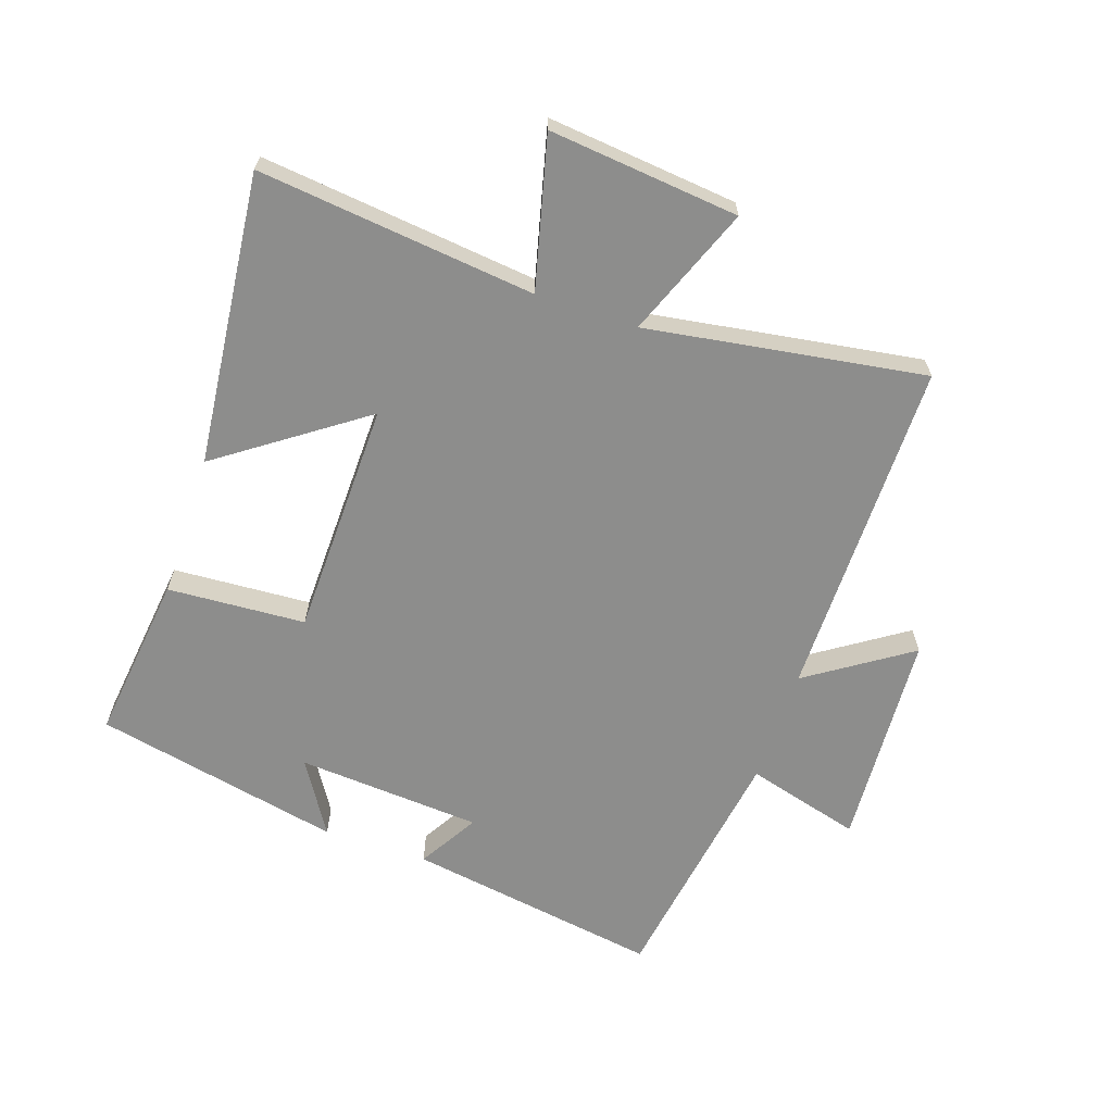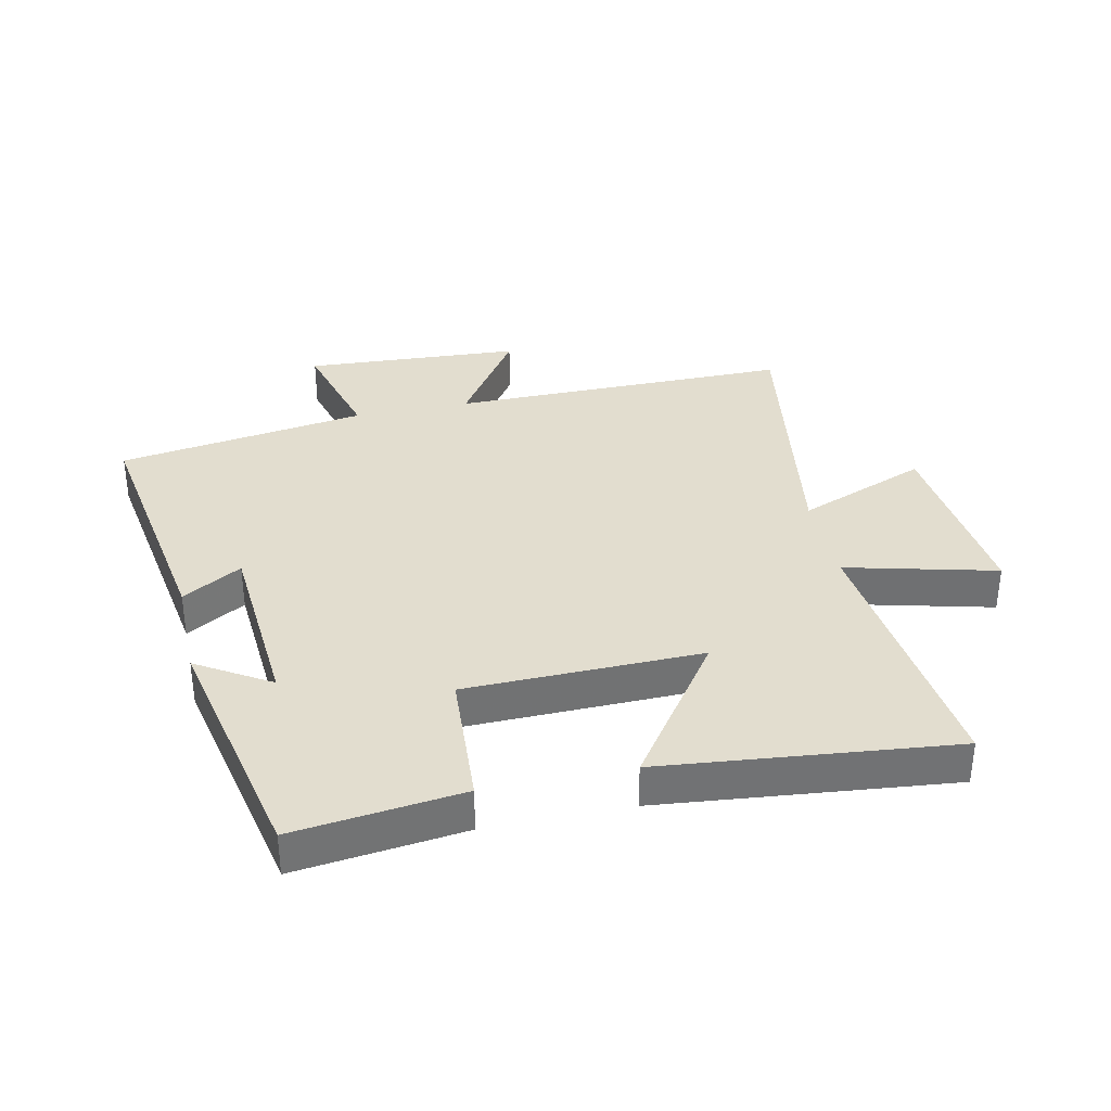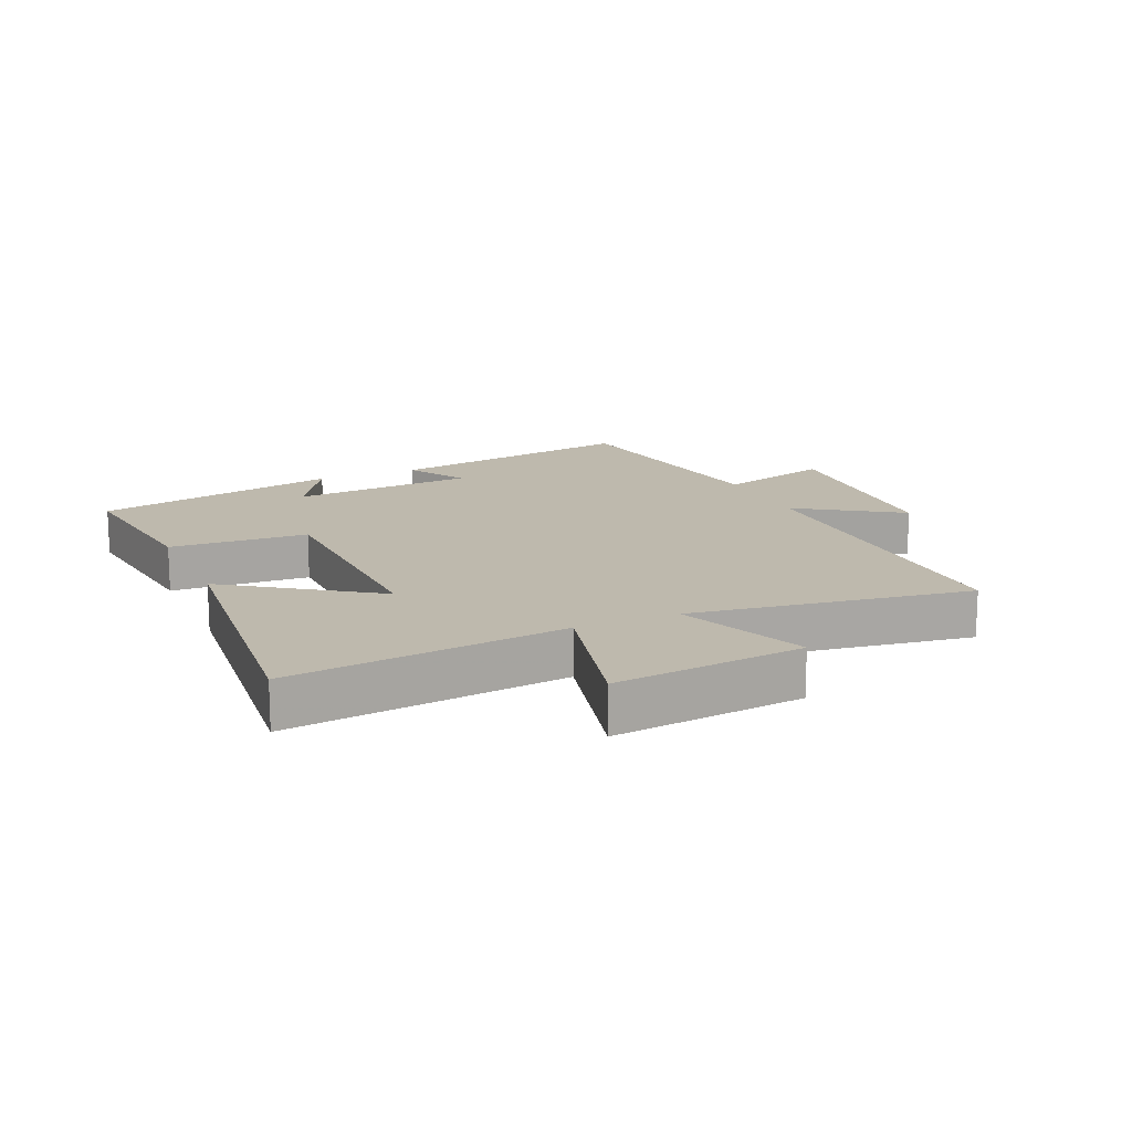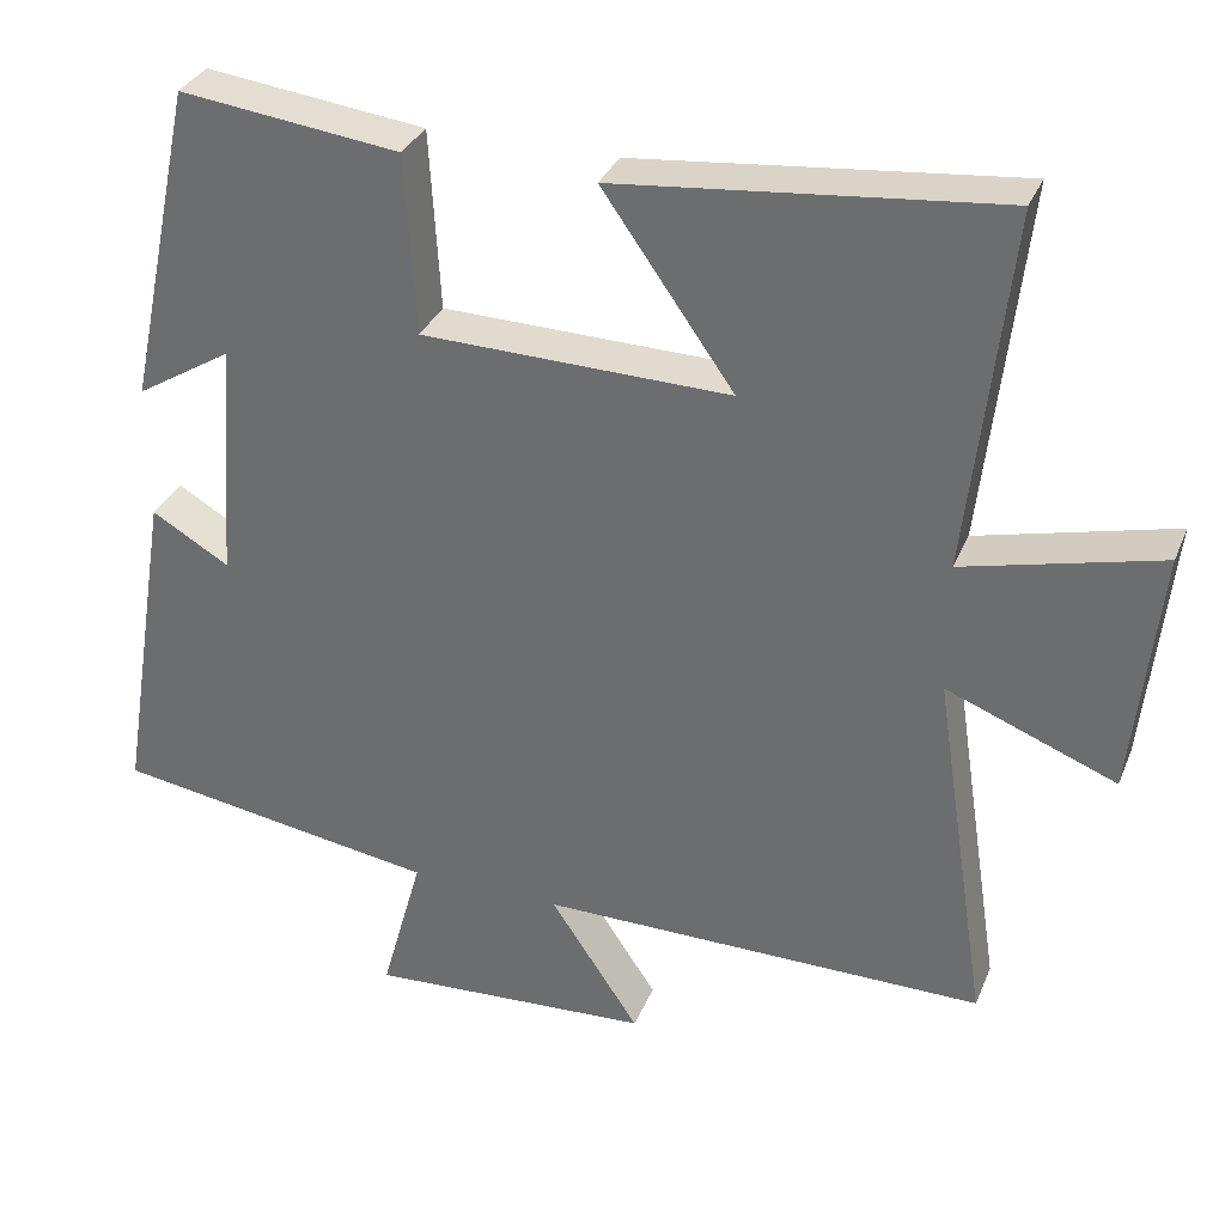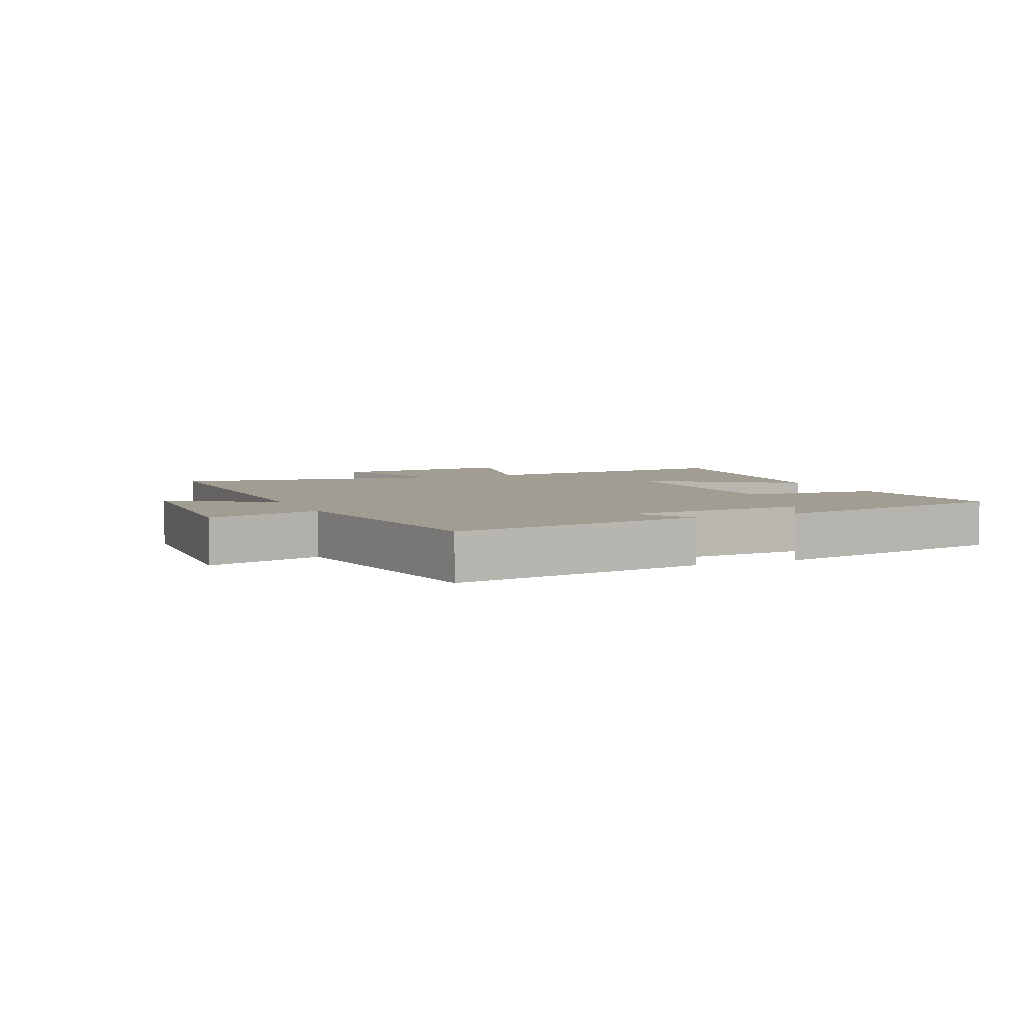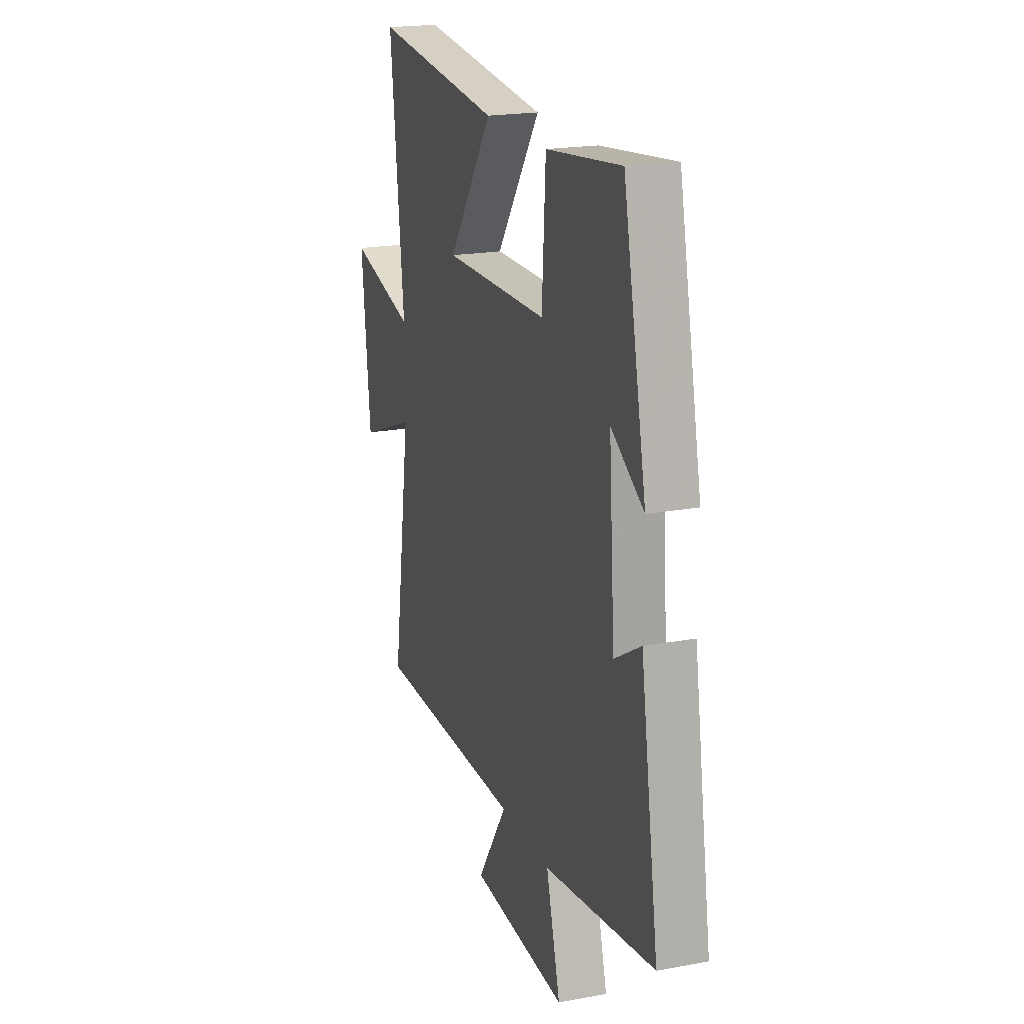
<metadata>
{"format":"obj","ext":"obj","renderer":"f3d","projection":"perspective","resolution":1024,"background":"white","views":[{"elev":-64.5,"azim":71.4,"up":"+Y"},{"elev":34.9,"azim":-12.1,"up":"+Y"},{"elev":15.2,"azim":66.0,"up":"+Y"},{"elev":32.8,"azim":20.2,"up":"+Z"},{"elev":4.7,"azim":-113.6,"up":"+Y"},{"elev":20.1,"azim":-108.8,"up":"+Z"}]}
</metadata>
<code>
v 0.55 0.07 0.548
v 0.5 0.07 0.105
v 0.74 0.07 0.165
v 0.708 0.07 -0.139
v 0.5 0.07 -0.057
v 0.568 0.07 -0.502
v 0.021 0.07 -0.5
v 0.13 0.07 -0.664
v -0.218 0.07 -0.684
v -0.167 0.07 -0.5
v -0.566 0.07 -0.438
v -0.5 0.07 -0.031
v -0.405 0.07 -0.087
v -0.383 0.07 0.209
v -0.5 0.07 0.137
v -0.416 0.07 0.533
v -0.147 0.07 0.5
v -0.134 0.07 0.279
v 0.244 0.07 0.271
v 0.083 0.07 0.5
v 0.55 0 0.548
v 0.5 0 0.105
v 0.74 0 0.165
v 0.708 0 -0.139
v 0.5 0 -0.057
v 0.568 0 -0.502
v 0.021 0 -0.5
v 0.13 0 -0.664
v -0.218 0 -0.684
v -0.167 0 -0.5
v -0.566 0 -0.438
v -0.5 0 -0.031
v -0.405 0 -0.087
v -0.383 0 0.209
v -0.5 0 0.137
v -0.416 0 0.533
v -0.147 0 0.5
v -0.134 0 0.279
v 0.244 0 0.271
v 0.083 0 0.5
f 19 20 1 2
f 18 19 2
f 16 17 18
f 14 15 16
f 14 16 18
f 13 14 18 2
f 10 11 12 13
f 7 8 9 10
f 7 10 13 2
f 5 6 7
f 2 3 4 5
f 2 5 7
f 22 21 40 39
f 22 39 38
f 38 37 36
f 36 35 34
f 38 36 34
f 22 38 34 33
f 33 32 31 30
f 30 29 28 27
f 22 33 30 27
f 27 26 25
f 25 24 23 22
f 27 25 22
f 1 21 22 2
f 2 22 23 3
f 3 23 24 4
f 4 24 25 5
f 5 25 26 6
f 6 26 27 7
f 7 27 28 8
f 8 28 29 9
f 9 29 30 10
f 10 30 31 11
f 11 31 32 12
f 12 32 33 13
f 13 33 34 14
f 14 34 35 15
f 15 35 36 16
f 16 36 37 17
f 17 37 38 18
f 18 38 39 19
f 19 39 40 20
f 20 40 21 1

</code>
